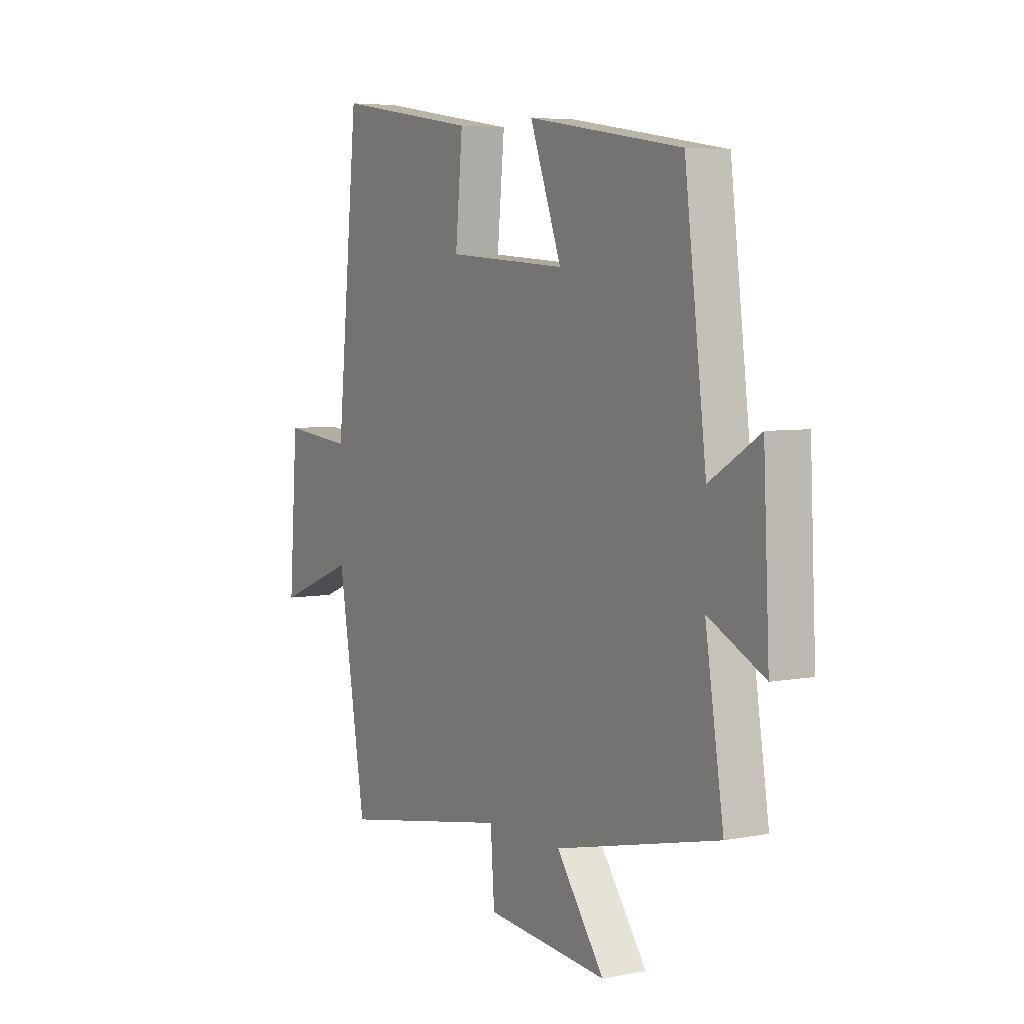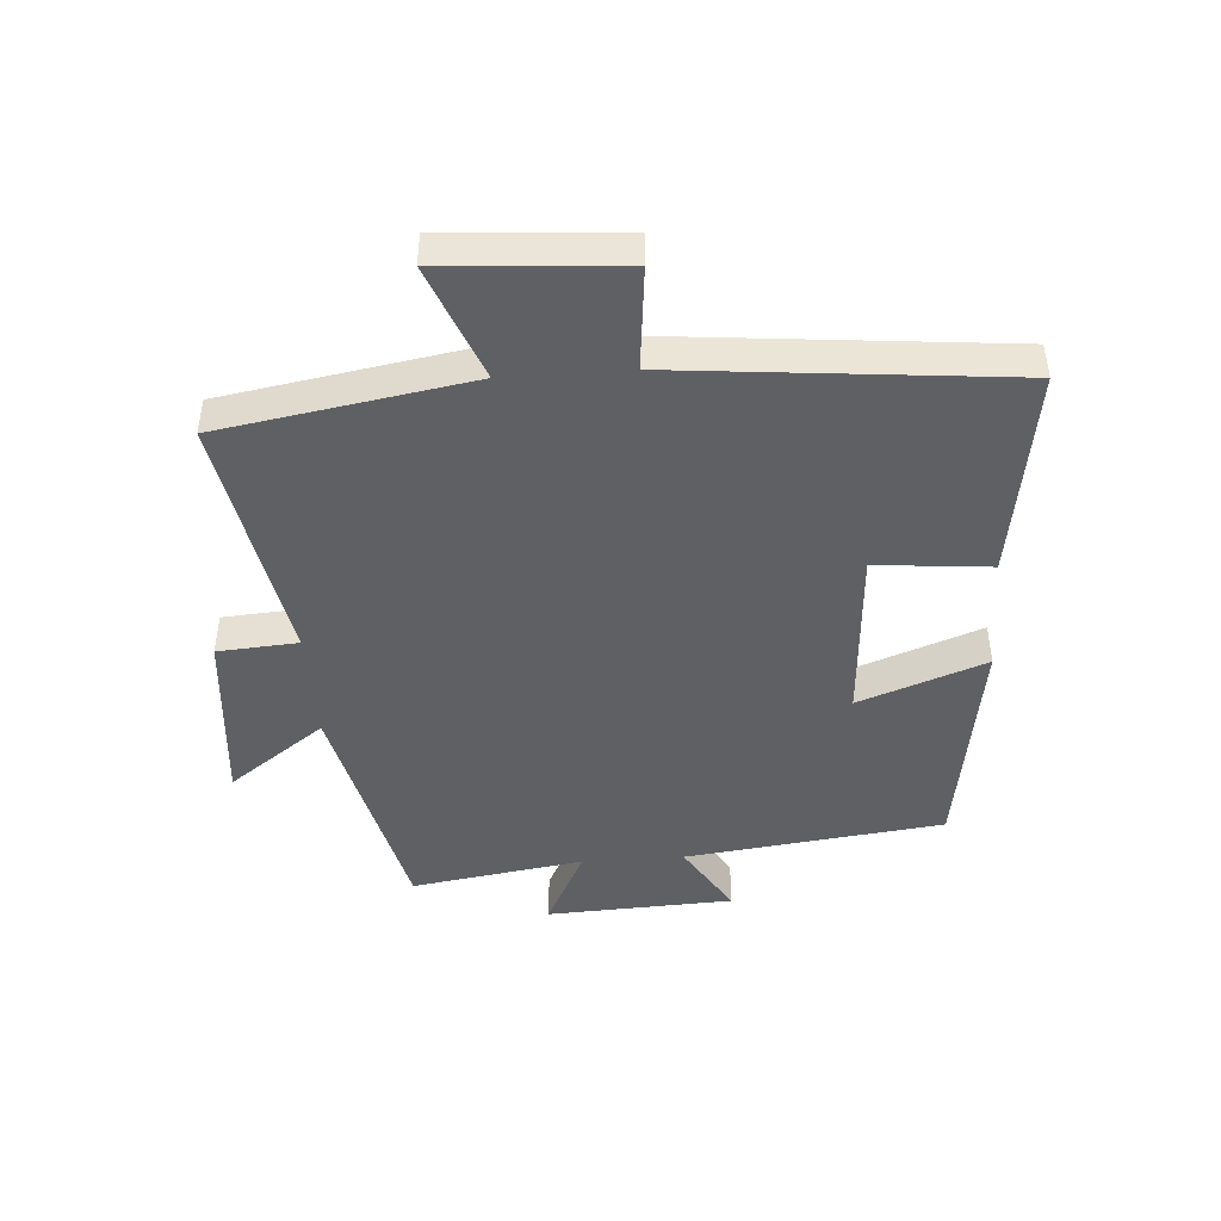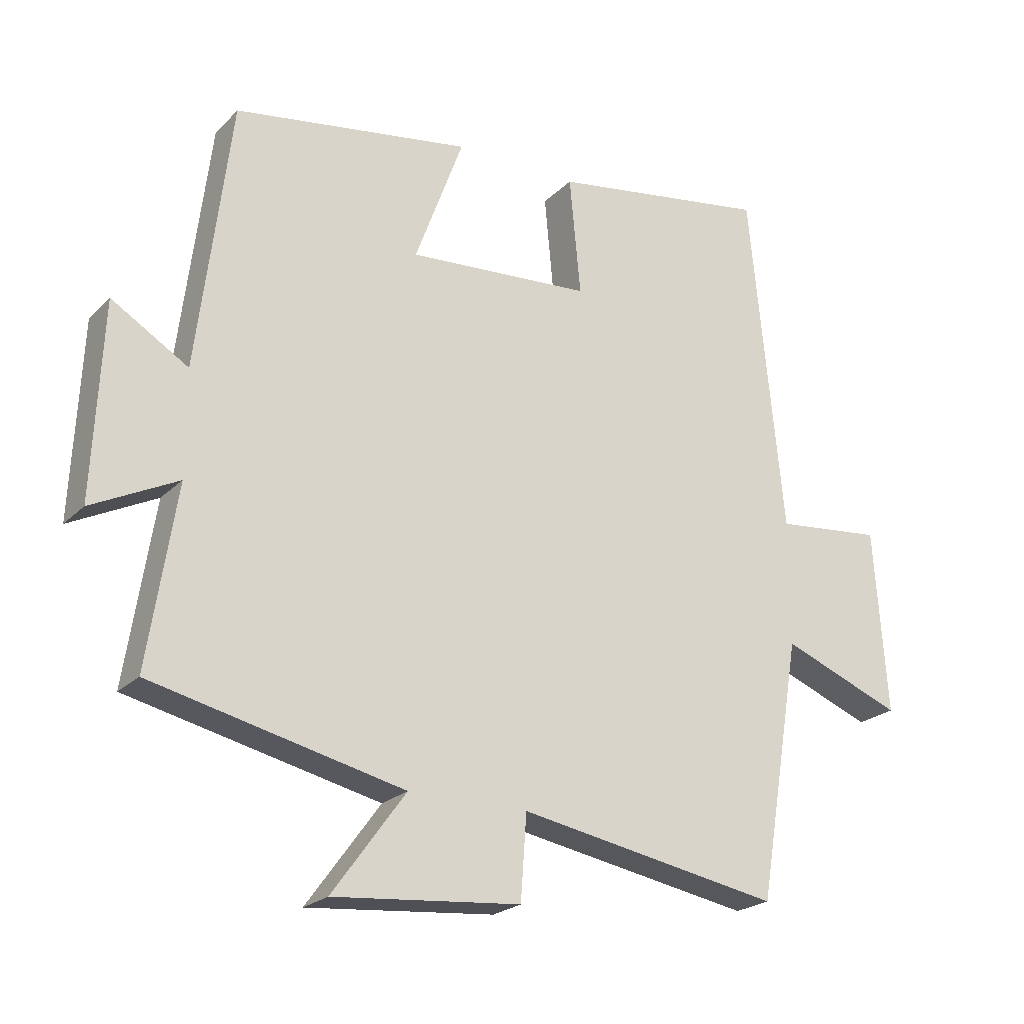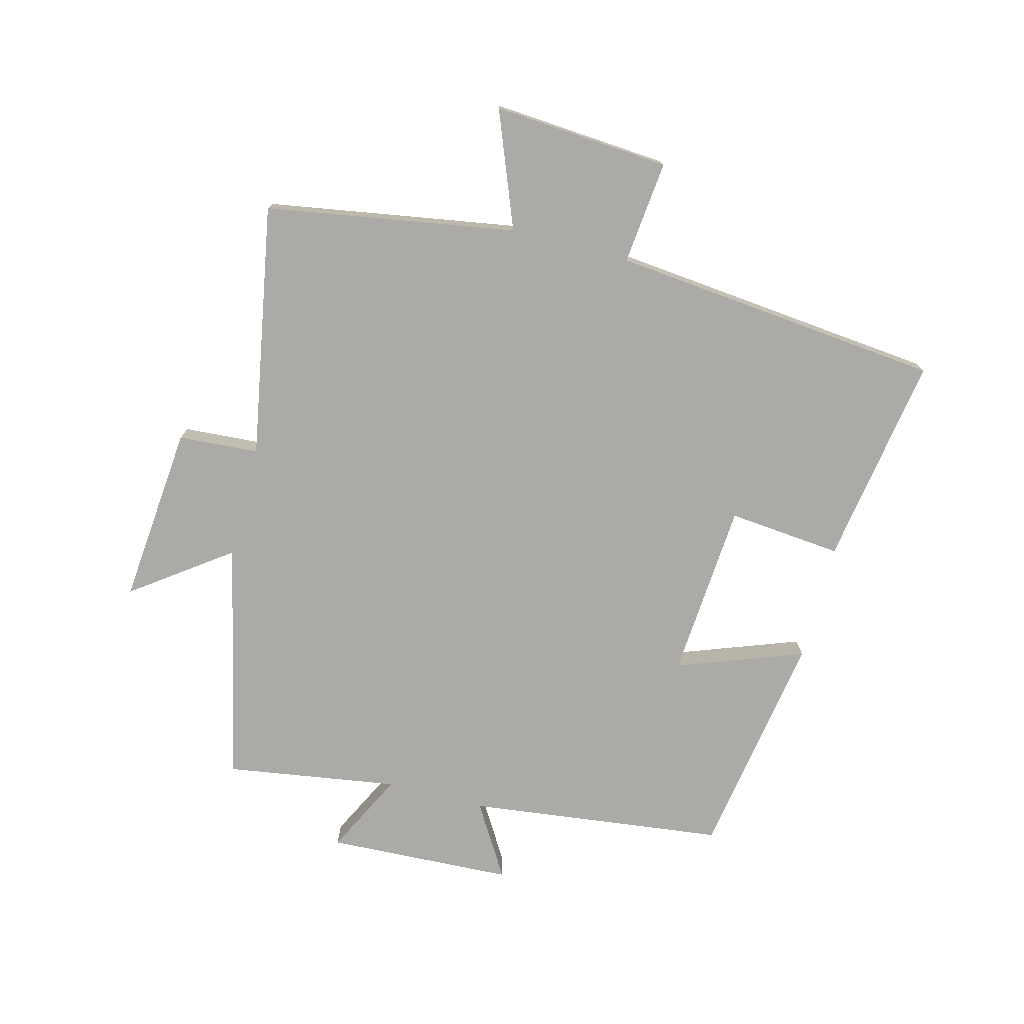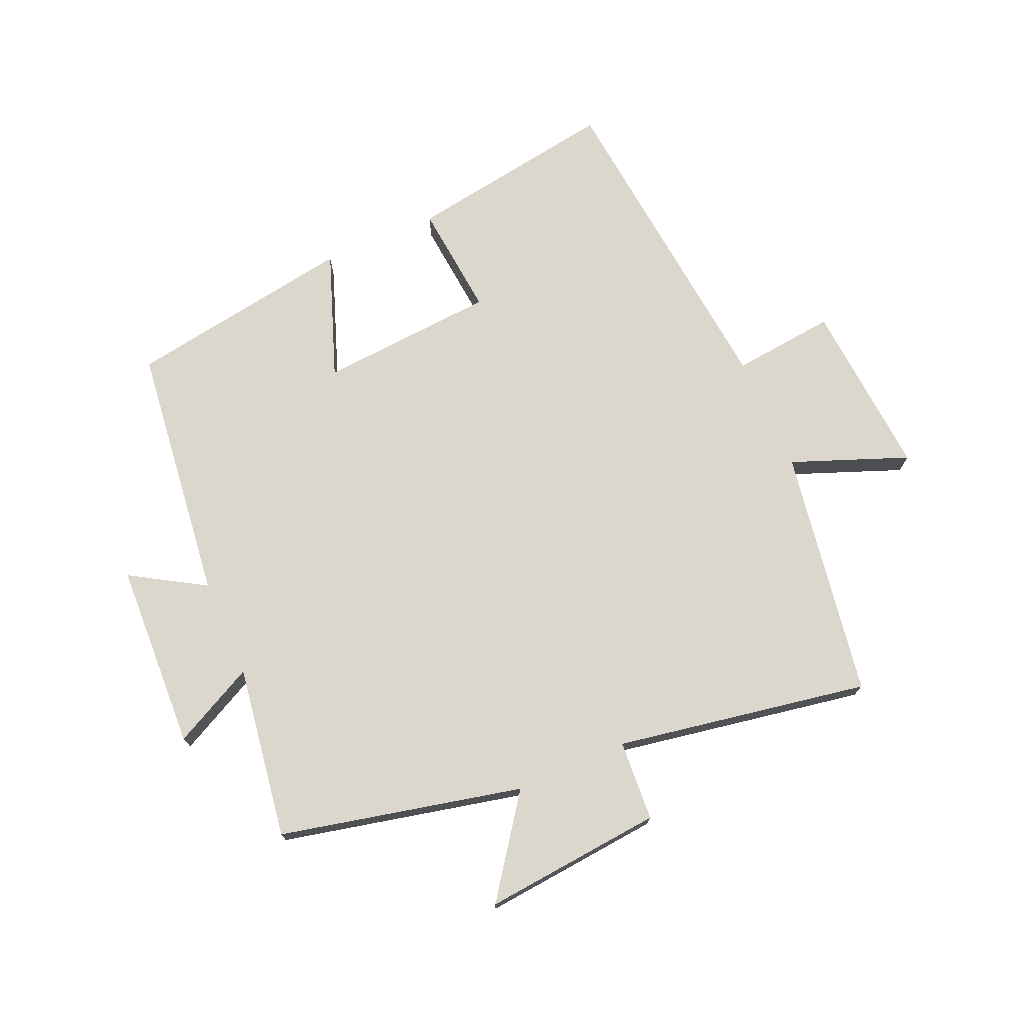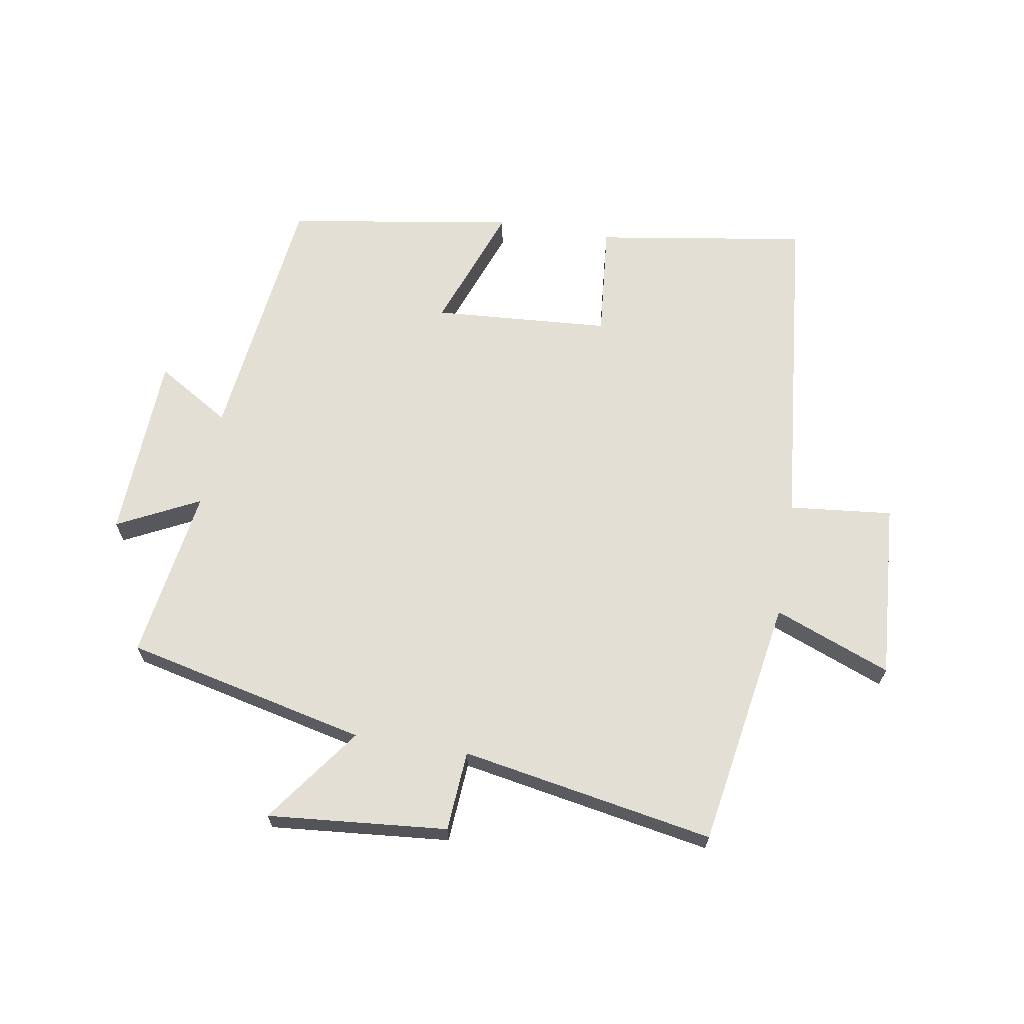
<metadata>
{"format":"obj","ext":"obj","renderer":"f3d","projection":"perspective","resolution":1024,"background":"white","views":[{"elev":5.4,"azim":59.2,"up":"+Z"},{"elev":-45.0,"azim":-85.9,"up":"+Y"},{"elev":-22.5,"azim":148.0,"up":"+Z"},{"elev":-75.7,"azim":-104.7,"up":"+Y"},{"elev":73.3,"azim":156.2,"up":"+Y"},{"elev":66.3,"azim":-170.5,"up":"+Y"}]}
</metadata>
<code>
v -0.448 0.07 0.553
v -0.109 0.07 0.5
v -0.126 0.07 0.317
v 0.158 0.07 0.297
v 0.083 0.07 0.5
v 0.449 0.07 0.442
v 0.5 0.07 0.028
v 0.618 0.07 0.1
v 0.632 0.07 -0.2
v 0.5 0.07 -0.134
v 0.543 0.07 -0.411
v 0.156 0.07 -0.5
v 0.269 0.07 -0.655
v -0.019 0.07 -0.629
v -0.028 0.07 -0.5
v -0.433 0.07 -0.573
v -0.5 0.07 -0.173
v -0.686 0.07 -0.246
v -0.666 0.07 0.038
v -0.5 0.07 0.021
v -0.448 0 0.553
v -0.109 0 0.5
v -0.126 0 0.317
v 0.158 0 0.297
v 0.083 0 0.5
v 0.449 0 0.442
v 0.5 0 0.028
v 0.618 0 0.1
v 0.632 0 -0.2
v 0.5 0 -0.134
v 0.543 0 -0.411
v 0.156 0 -0.5
v 0.269 0 -0.655
v -0.019 0 -0.629
v -0.028 0 -0.5
v -0.433 0 -0.573
v -0.5 0 -0.173
v -0.686 0 -0.246
v -0.666 0 0.038
v -0.5 0 0.021
f 17 18 19 20
f 17 20 1
f 16 17 1
f 15 16 1
f 12 13 14 15
f 10 11 12 15
f 7 8 9 10
f 6 7 10
f 5 6 10
f 4 5 10
f 3 4 10 15
f 1 2 3
f 1 3 15
f 40 39 38 37
f 21 40 37
f 21 37 36
f 21 36 35
f 35 34 33 32
f 35 32 31 30
f 30 29 28 27
f 30 27 26
f 30 26 25
f 30 25 24
f 35 30 24 23
f 23 22 21
f 35 23 21
f 1 21 22 2
f 2 22 23 3
f 3 23 24 4
f 4 24 25 5
f 5 25 26 6
f 6 26 27 7
f 7 27 28 8
f 8 28 29 9
f 9 29 30 10
f 10 30 31 11
f 11 31 32 12
f 12 32 33 13
f 13 33 34 14
f 14 34 35 15
f 15 35 36 16
f 16 36 37 17
f 17 37 38 18
f 18 38 39 19
f 19 39 40 20
f 20 40 21 1

</code>
